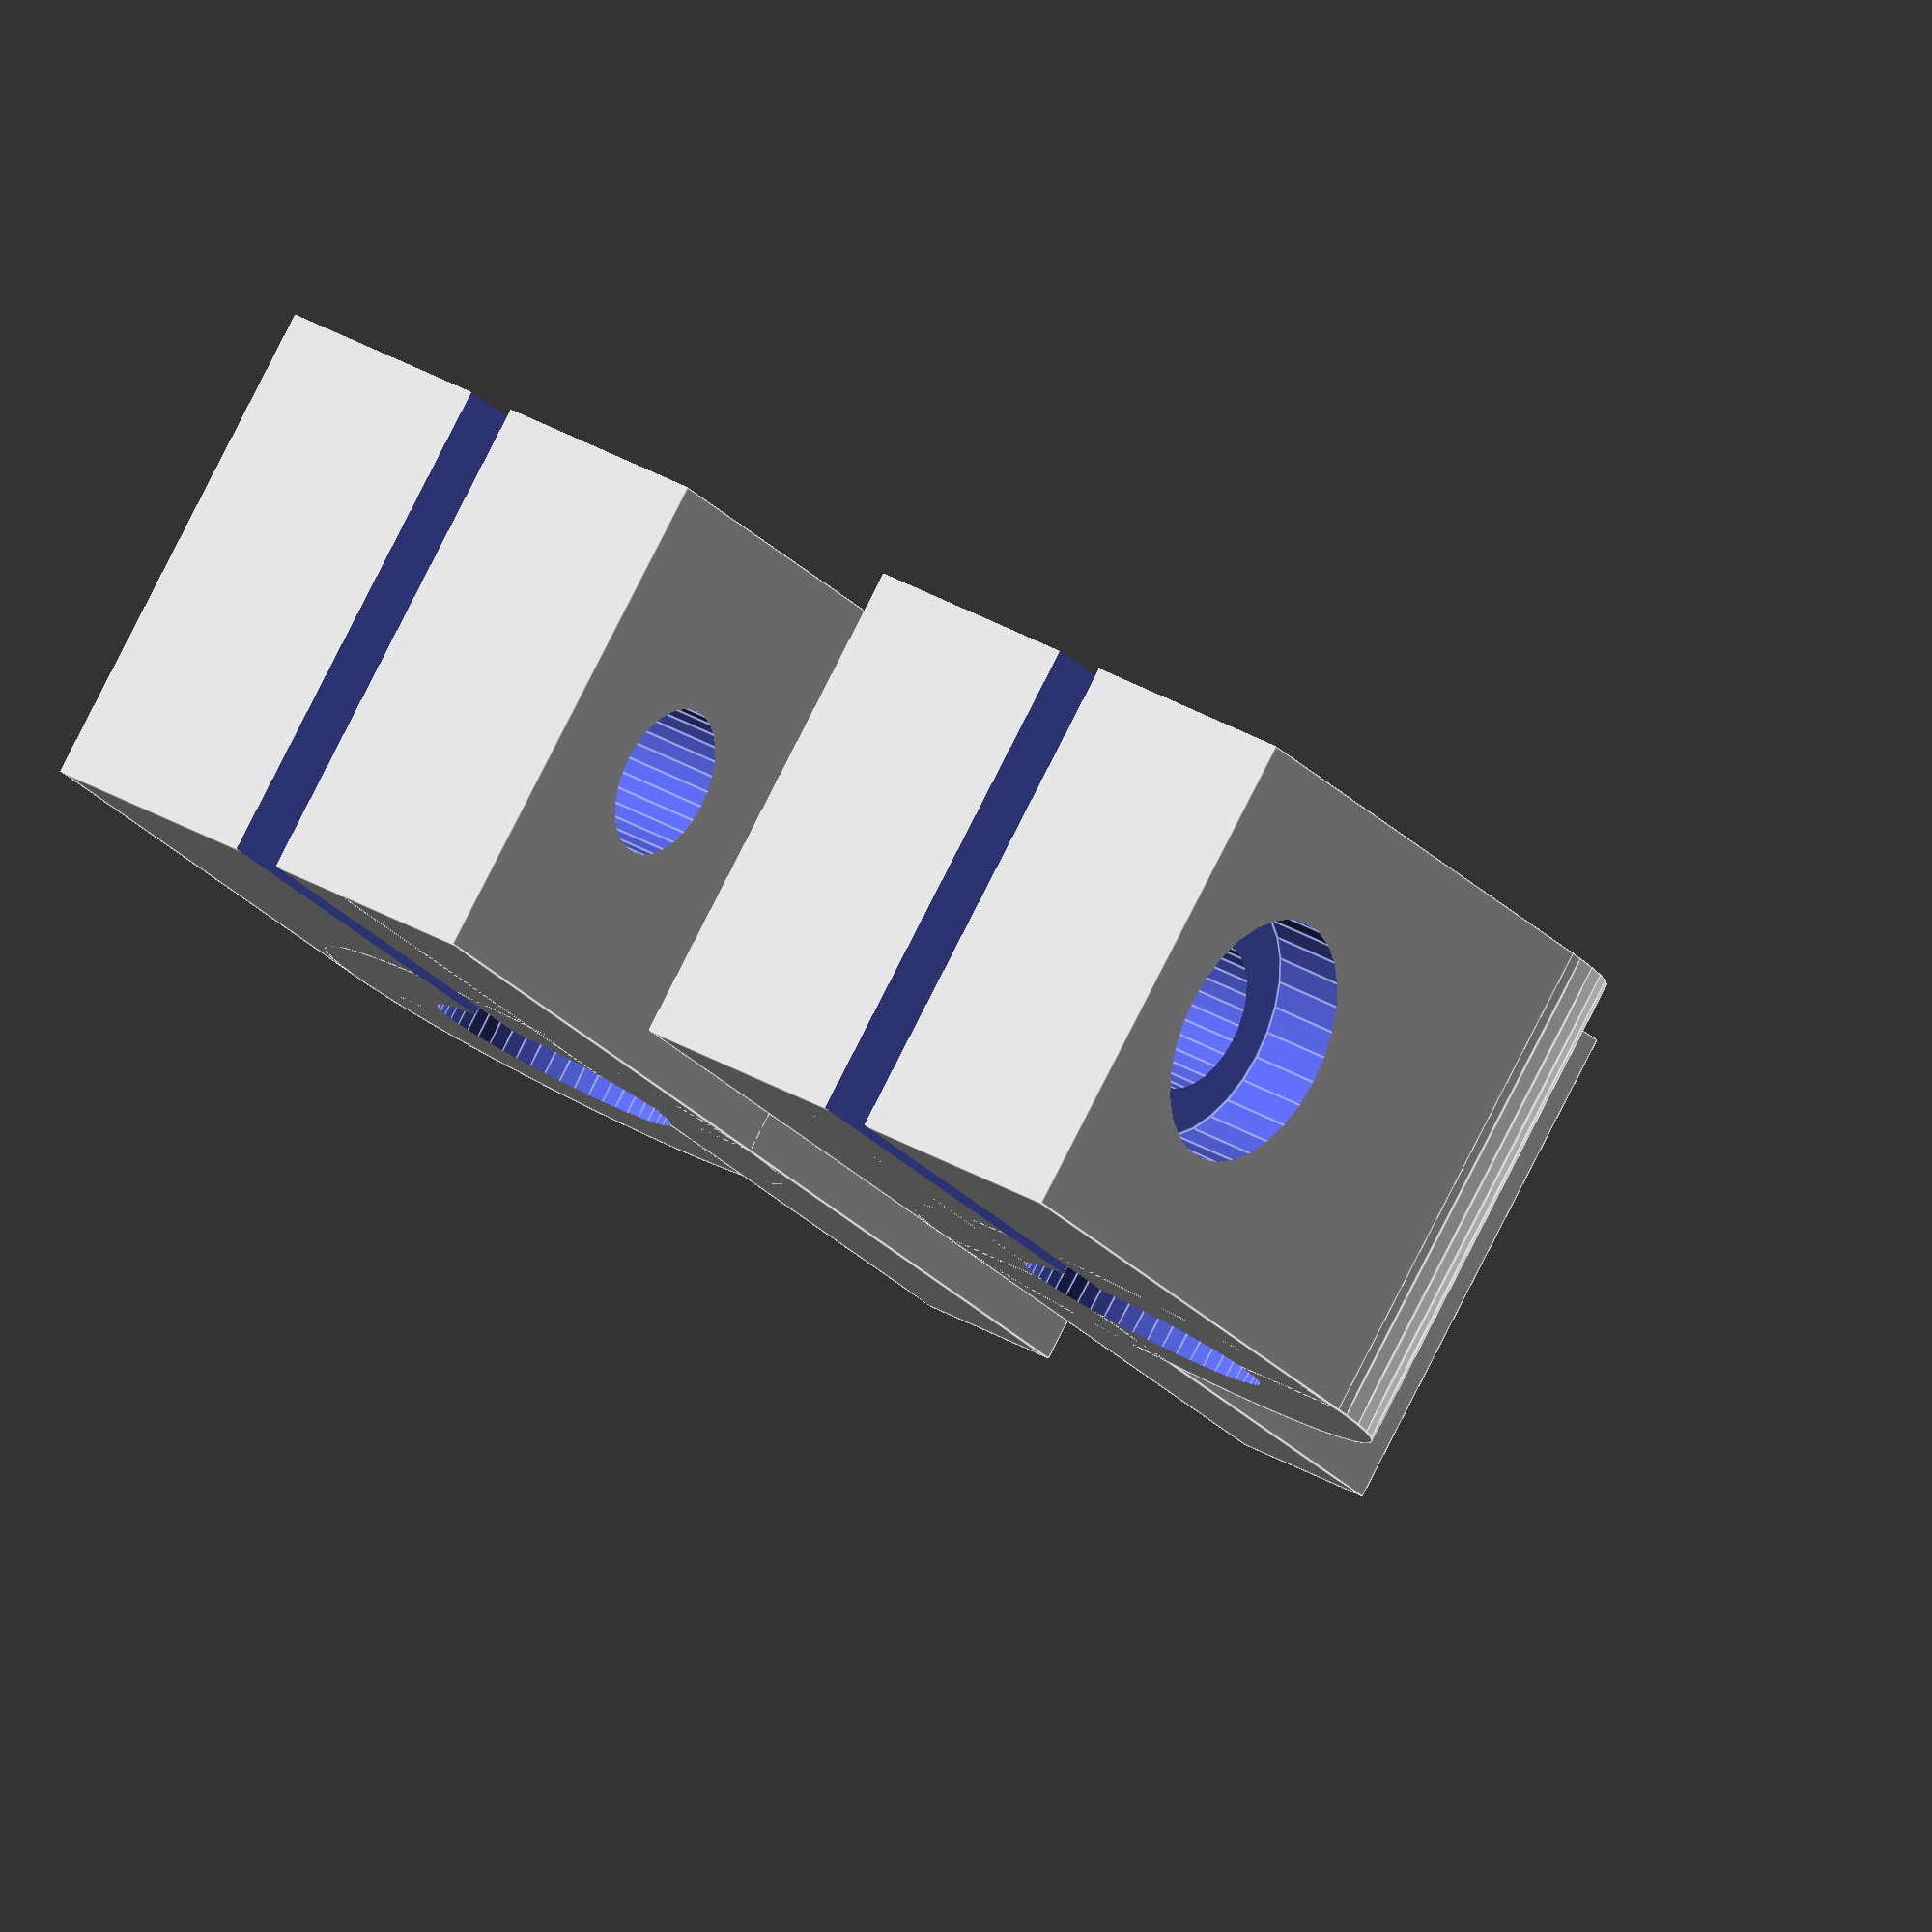
<openscad>
clamp();
translate([0, -30, 0]) mirror([0,1,0]) clamp();


module clamp() {
	difference() {
		union() {
			cylinder(r=10, h=20, center=true, $fn=50);
			translate([0, -10+3, 0])
				cube([50, 6, 20], true);
			translate([-12.5, 0, 0])
				cube([25, 20, 20], true);
		}
		cylinder(r=5.1, h=21, center=true, $fn=50);
		translate([-12.6, 0, 0])
			cube([25, 2, 21], true);
		for (i=[-1, 1])
			translate([i*17, 0, 0])
				rotate([90, 0, 0])
					cylinder(r=3, h=40, center=true, $fn=30);
		translate([-17, 10-1.5+0.1, 0])
			rotate([90, 0, 0])
				cylinder(r=5, h=3, center=true, $fn=30);
	}
}

</openscad>
<views>
elev=95.8 azim=301.3 roll=332.9 proj=o view=edges
</views>
